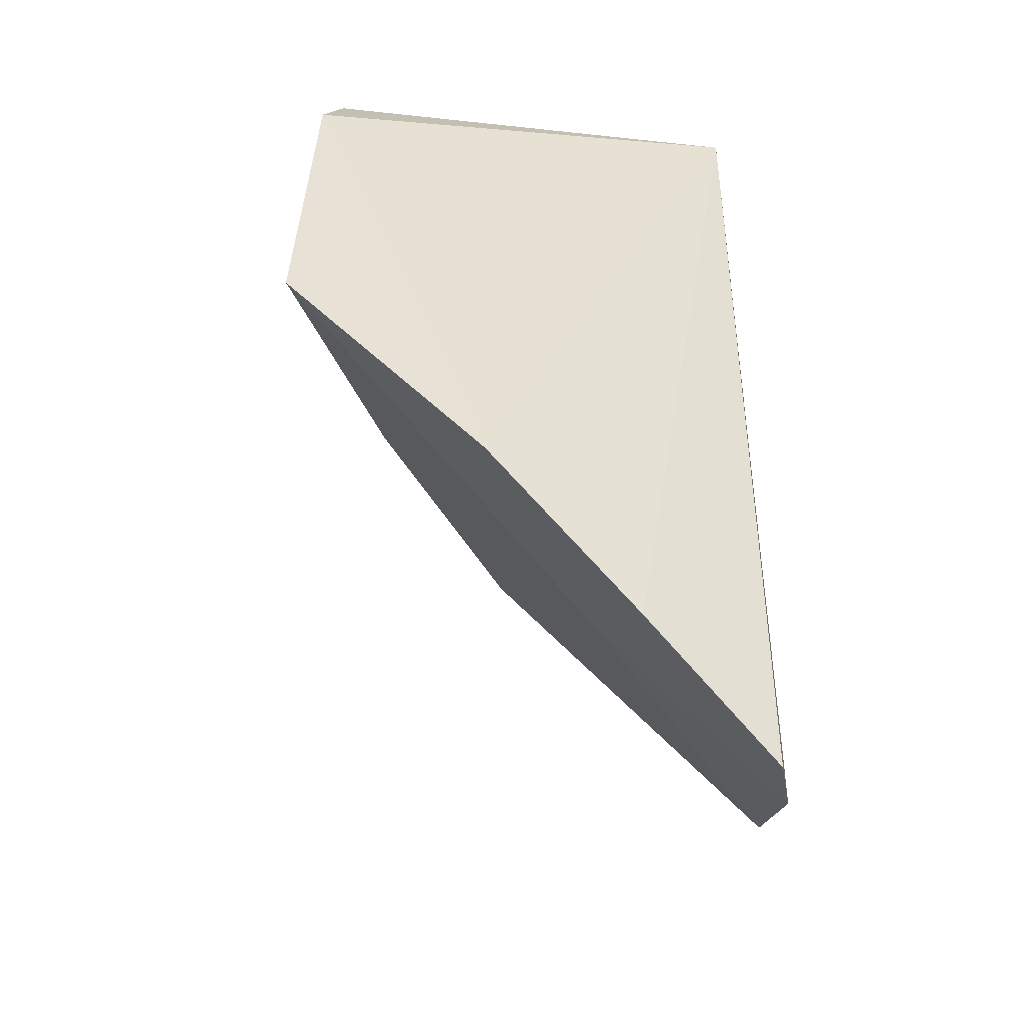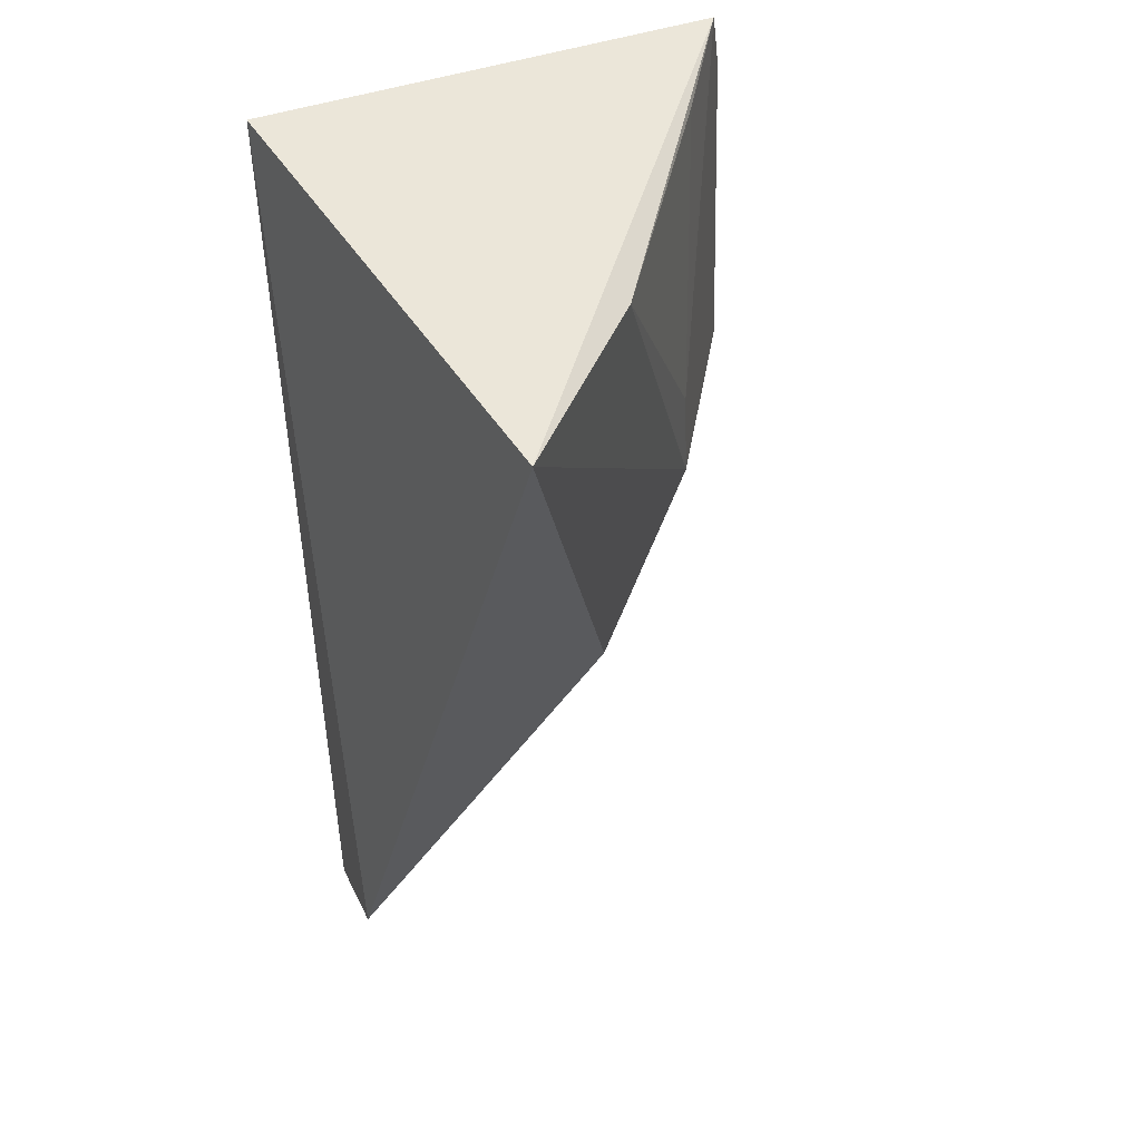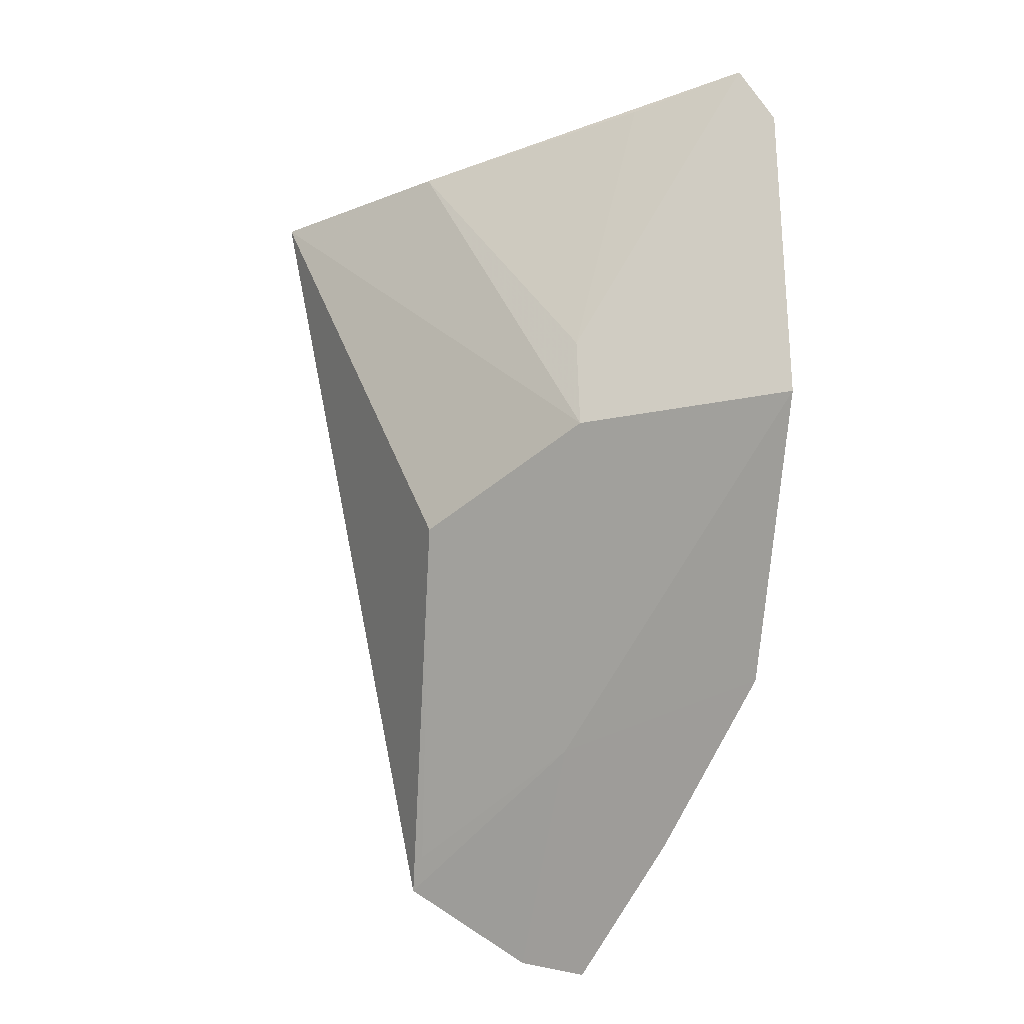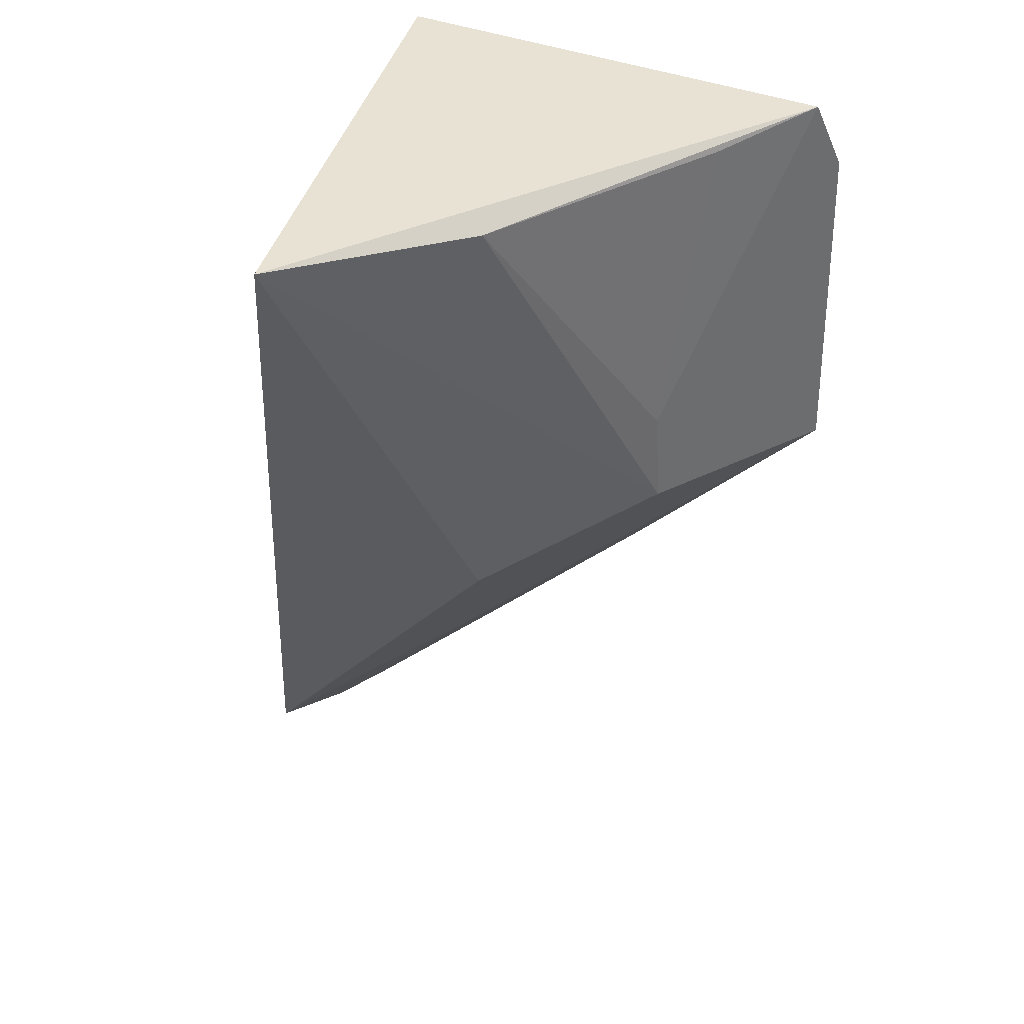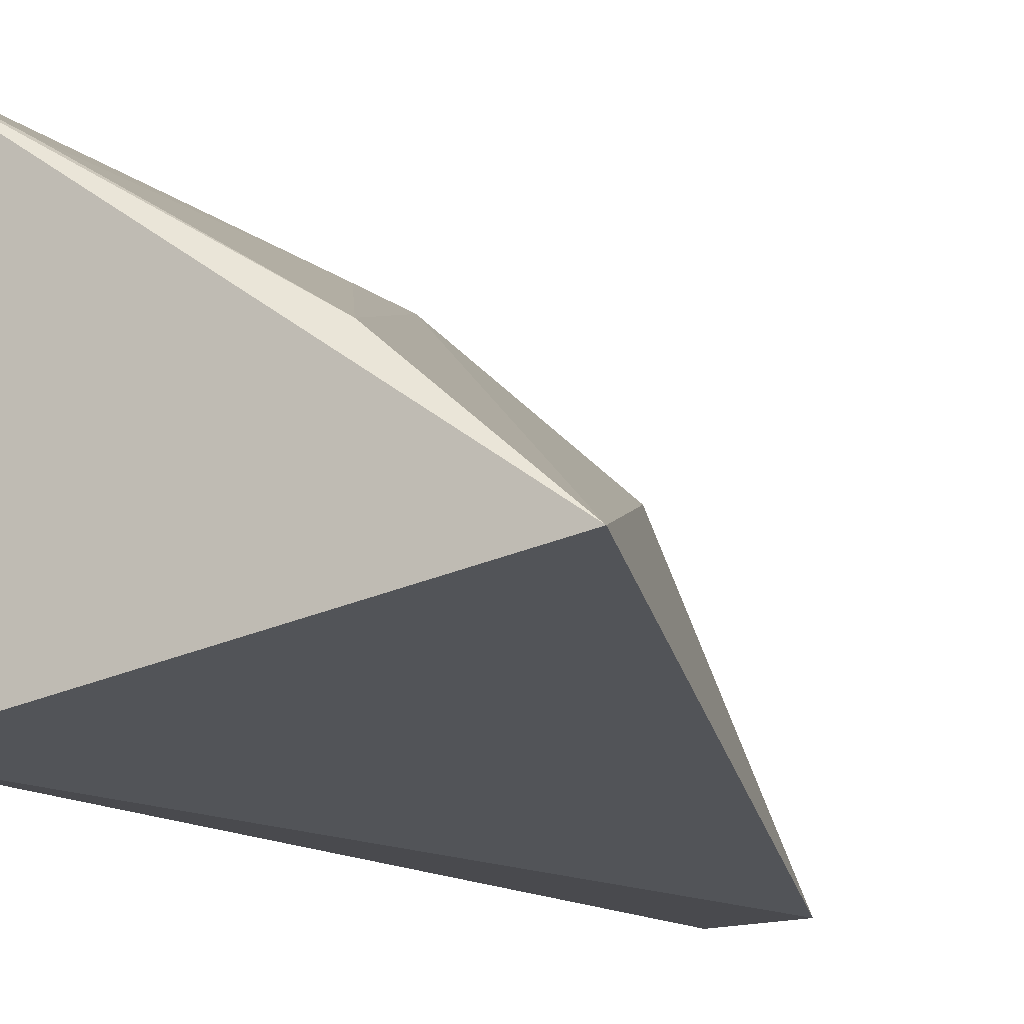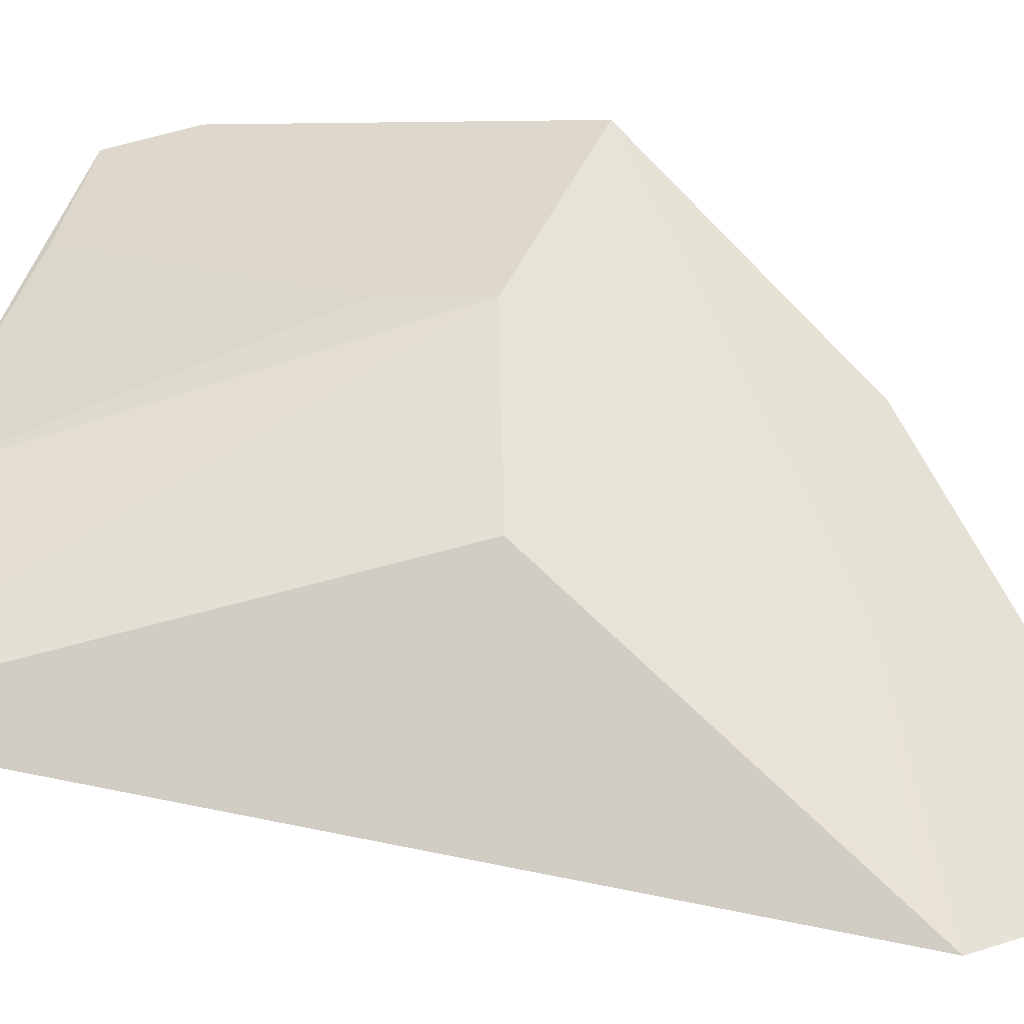
<metadata>
{"format":"obj","ext":"obj","renderer":"f3d","projection":"perspective","resolution":1024,"background":"white","views":[{"elev":-50.9,"azim":83.5,"up":"+Y"},{"elev":48.4,"azim":-110.0,"up":"+Y"},{"elev":-27.3,"azim":-3.8,"up":"+Y"},{"elev":41.7,"azim":-65.1,"up":"+Y"},{"elev":-13.0,"azim":-154.9,"up":"+Z"},{"elev":11.0,"azim":-70.7,"up":"+Z"}]}
</metadata>
<code>
v -0.05402 -0.1387 0.398
v -0.02269 -0.0916 0.4567
v -0.09102 -0.05339 0.4462
v -0.1266 0.04234 0.4201
v -0.02563 0.03995 0.4015
v -0.02523 0.03992 0.4917
v -0.09187 -0.1189 0.3933
v -0.03848 -0.1174 0.4252
v -0.01984 -0.04602 0.4983
v -0.06703 -0.1352 0.394
v -0.01902 0.02431 0.4958
v -0.09012 -0.1129 0.3993
v -0.06039 -0.04186 0.4752
v -0.06028 -0.0983 0.4303
v -0.09303 0.0383 0.449
v -0.0608 -0.02141 0.4742
v -0.04701 0.03819 0.4785
f 6 5 4
f 7 3 4
f 7 4 5
f 8 5 2
f 8 2 1
f 8 1 5
f 10 7 5
f 10 5 1
f 10 1 2
f 11 9 2
f 11 2 5
f 11 5 6
f 11 6 9
f 12 3 7
f 13 4 3
f 14 7 10
f 14 12 7
f 14 9 13
f 14 13 3
f 14 3 12
f 14 10 2
f 14 2 9
f 15 6 4
f 15 4 13
f 16 15 13
f 16 13 9
f 16 9 6
f 17 16 6
f 17 6 15
f 17 15 16

</code>
